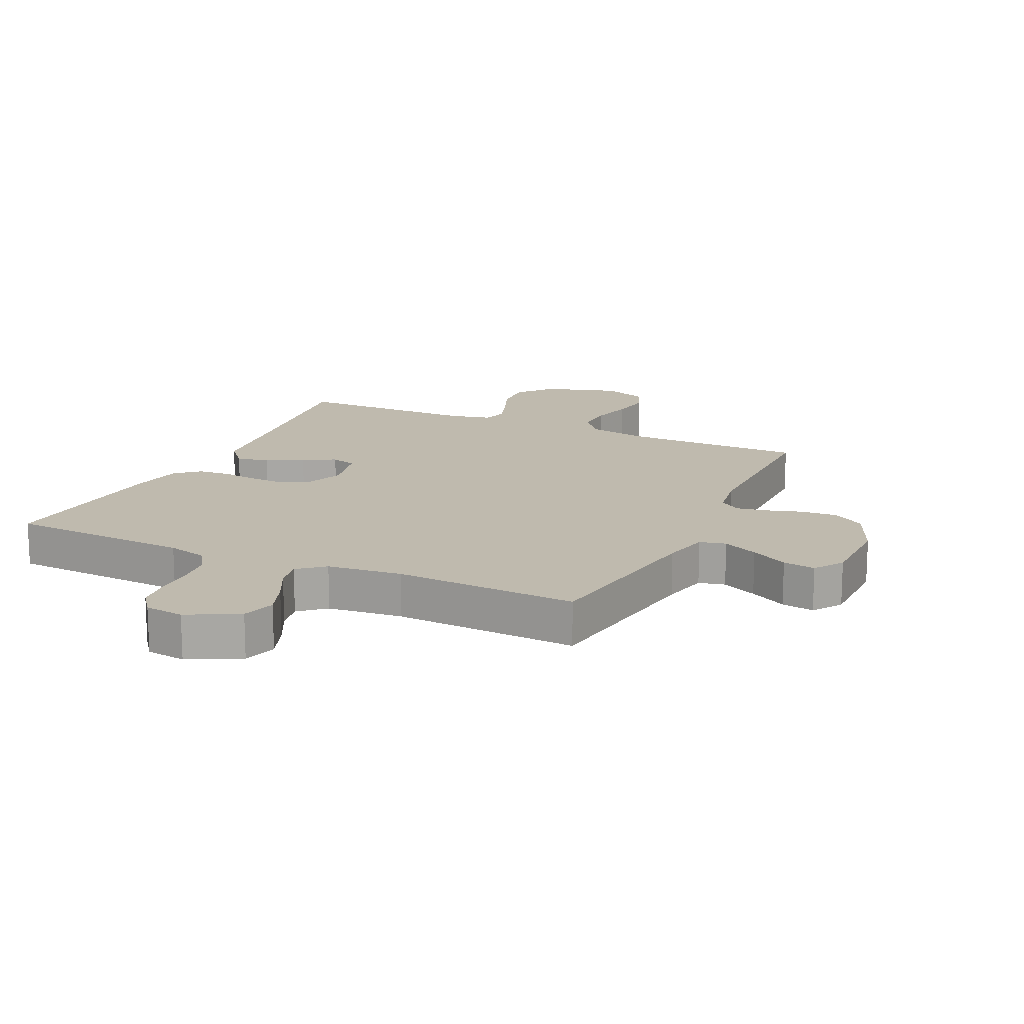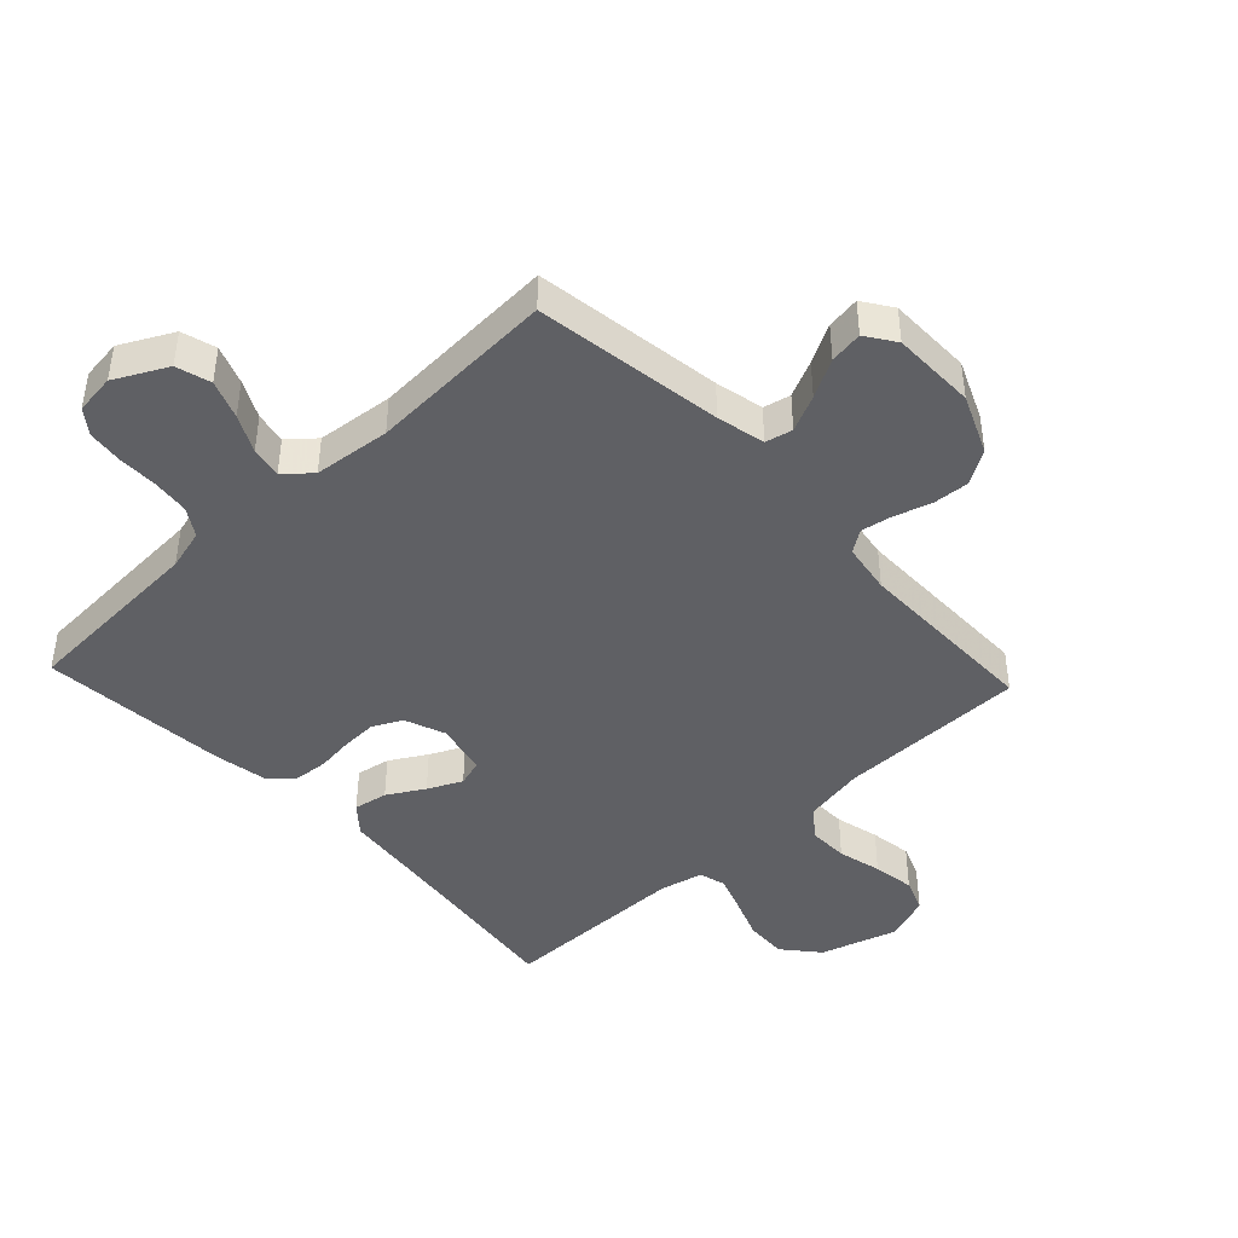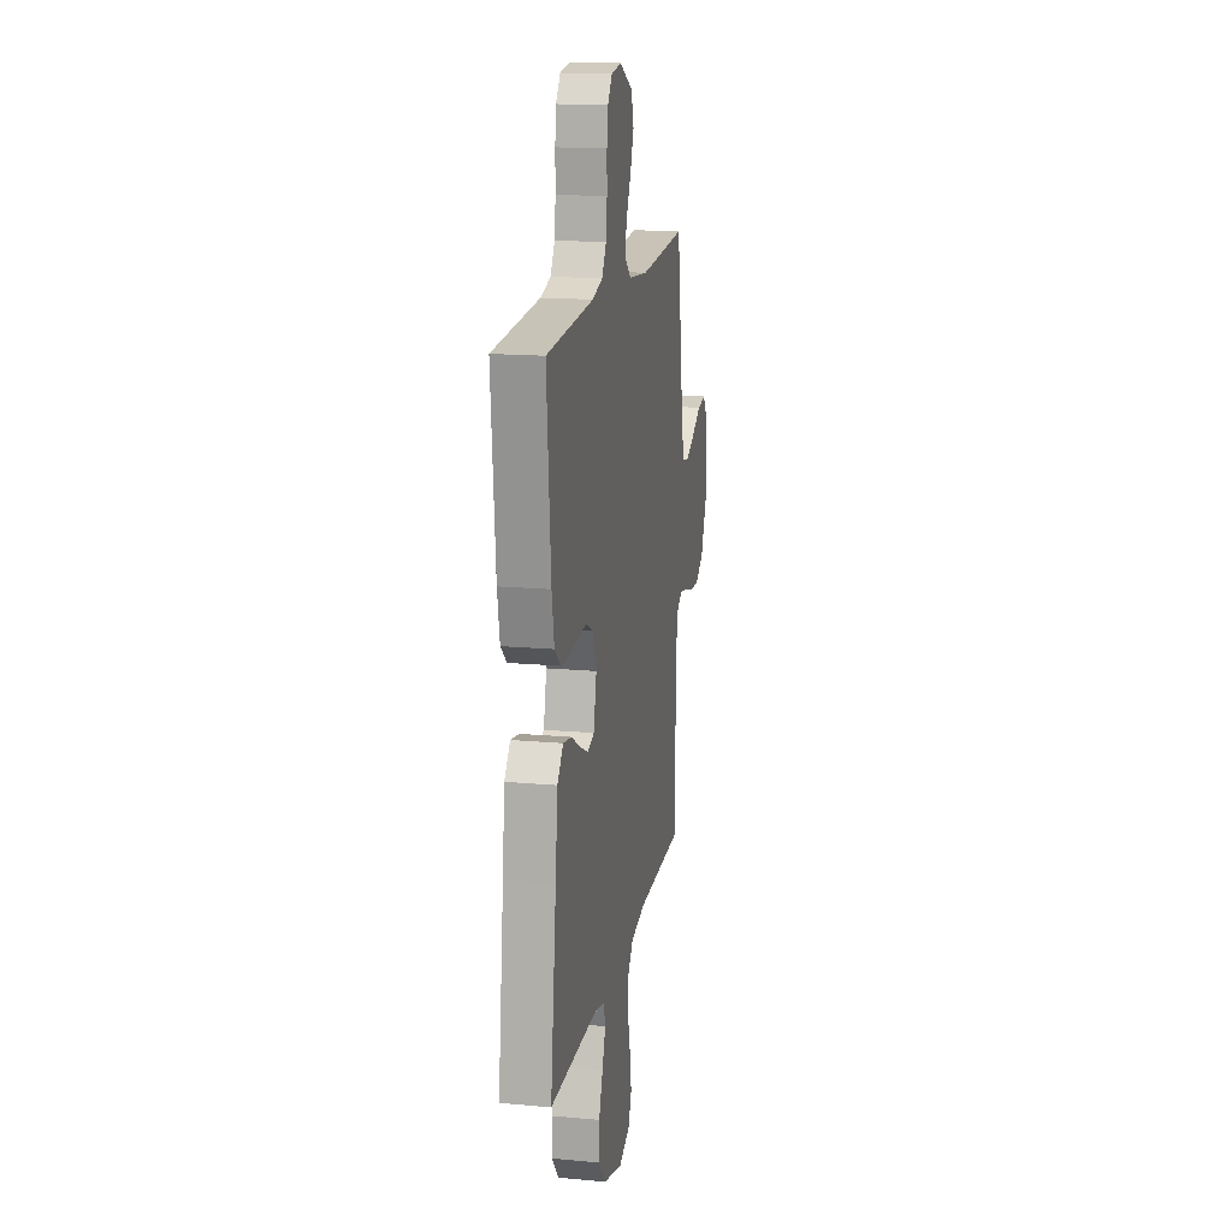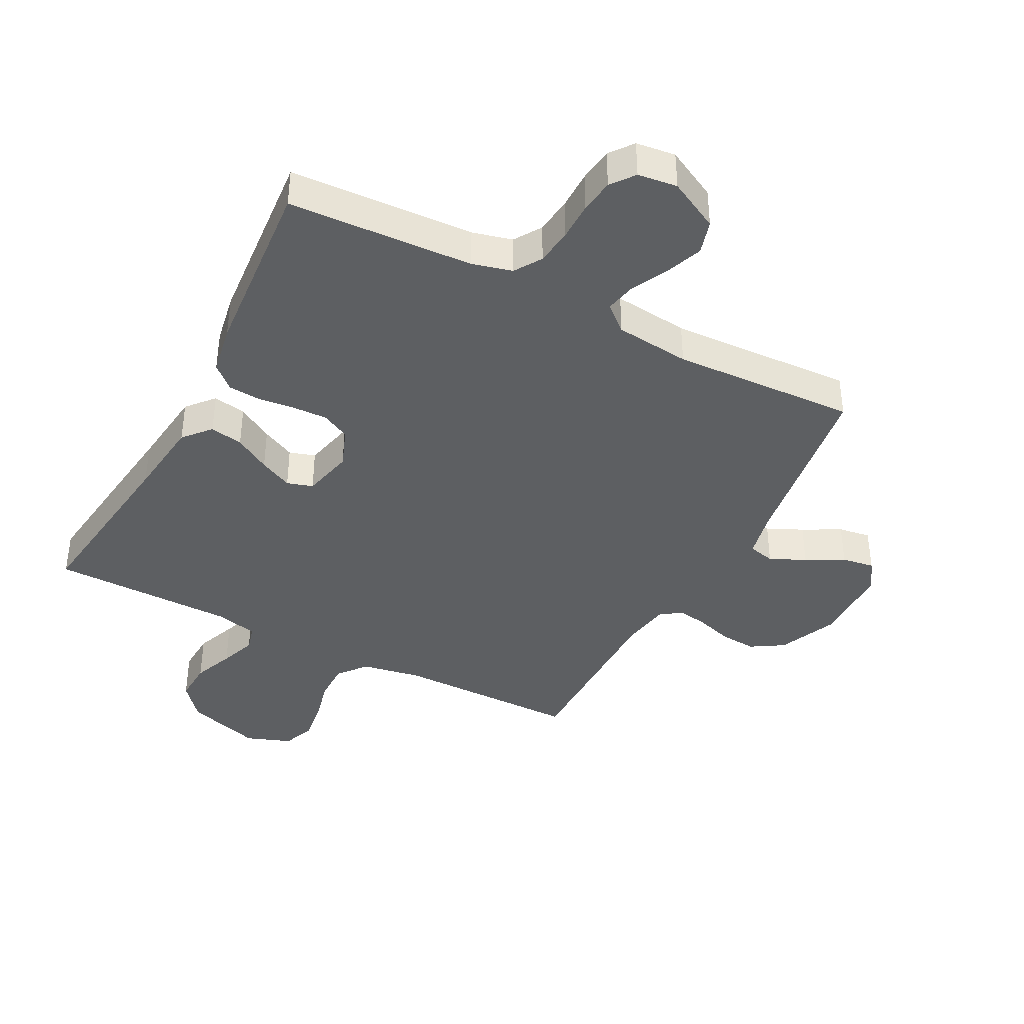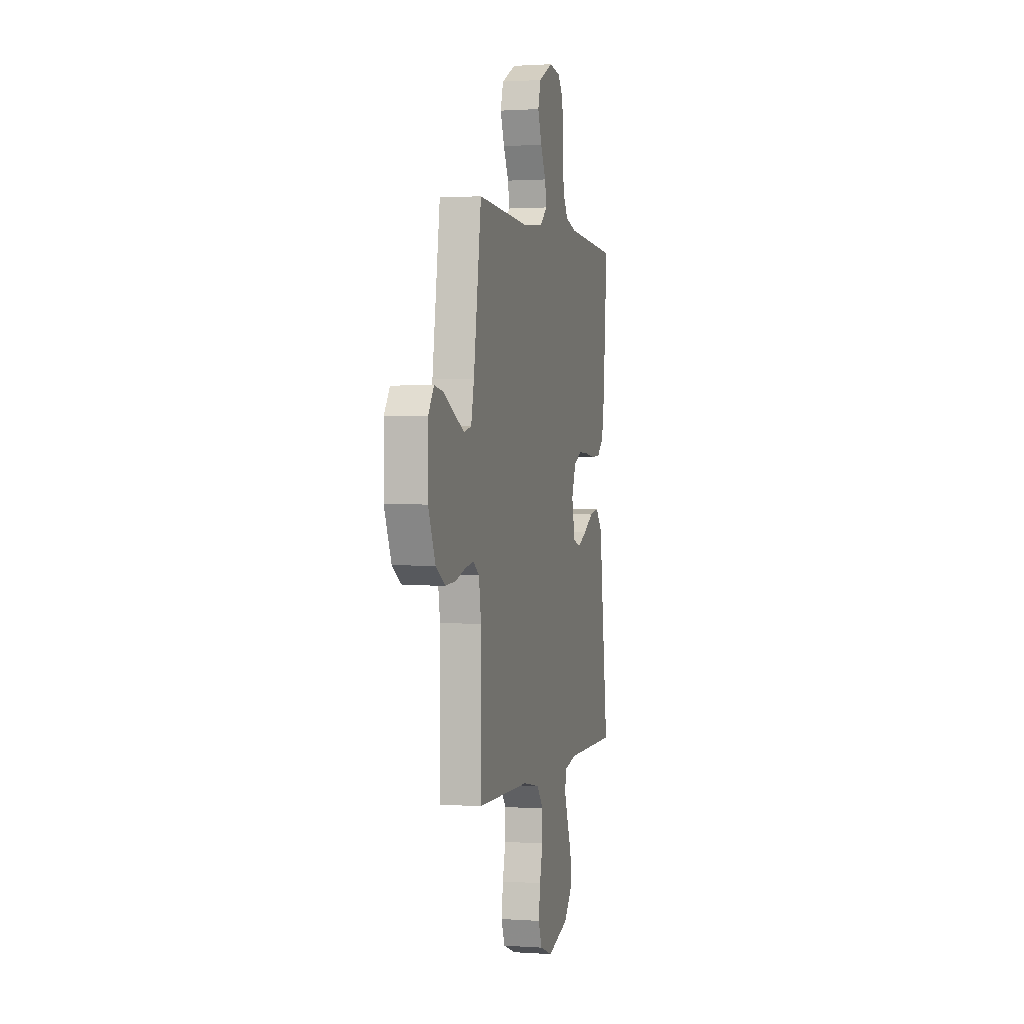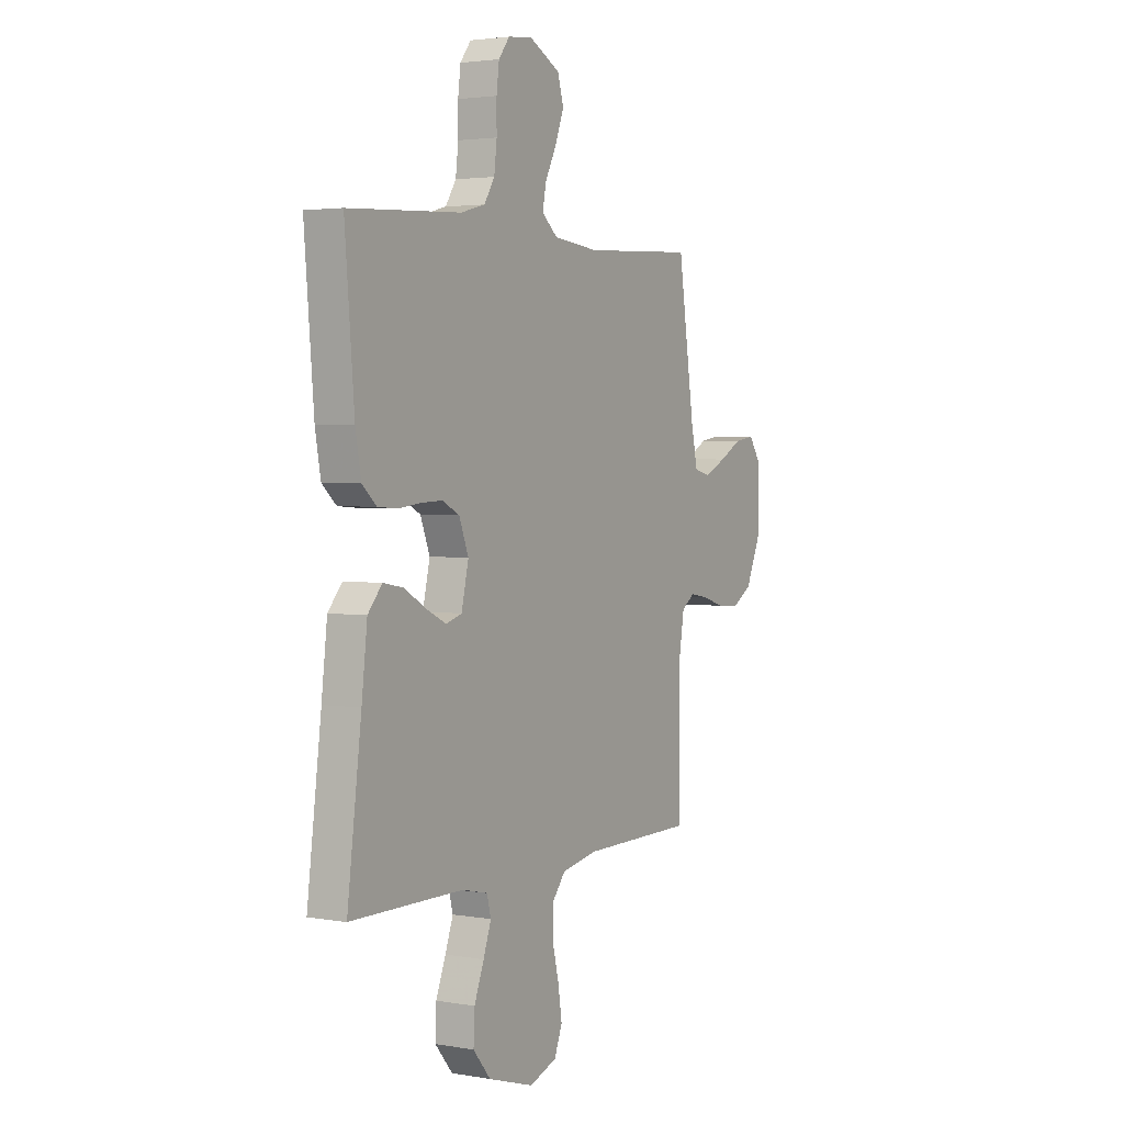
<metadata>
{"format":"obj","ext":"obj","renderer":"f3d","projection":"perspective","resolution":1024,"background":"white","views":[{"elev":15.8,"azim":25.1,"up":"+Y"},{"elev":-43.5,"azim":43.2,"up":"+Y"},{"elev":16.7,"azim":-79.5,"up":"+Z"},{"elev":-39.7,"azim":-27.7,"up":"+Y"},{"elev":1.0,"azim":104.2,"up":"+Z"},{"elev":3.0,"azim":-59.4,"up":"+Z"}]}
</metadata>
<code>
v 0.5 0.07 -0.5
v 0.2 0.07 -0.502
v 0.103 0.07 -0.52
v 0.066 0.07 -0.566
v 0.067 0.07 -0.63
v 0.084 0.07 -0.7
v 0.094 0.07 -0.767
v 0.073 0.07 -0.82
v 0 0.07 -0.847
v -0.123 0.07 -0.809
v -0.17 0.07 -0.753
v -0.167 0.07 -0.686
v -0.141 0.07 -0.619
v -0.12 0.07 -0.56
v -0.131 0.07 -0.518
v -0.2 0.07 -0.502
v -0.5 0.07 -0.5
v -0.462 0.07 -0.2
v -0.447 0.07 -0.07
v -0.409 0.07 -0.026
v -0.355 0.07 -0.036
v -0.297 0.07 -0.07
v -0.243 0.07 -0.096
v -0.201 0.07 -0.083
v -0.182 0.07 0
v -0.207 0.07 0.065
v -0.253 0.07 0.088
v -0.309 0.07 0.086
v -0.369 0.07 0.079
v -0.422 0.07 0.083
v -0.46 0.07 0.117
v -0.475 0.07 0.2
v -0.5 0.07 0.5
v -0.2 0.07 0.516
v -0.135 0.07 0.533
v -0.107 0.07 0.577
v -0.1 0.07 0.637
v -0.1 0.07 0.7
v -0.093 0.07 0.756
v -0.064 0.07 0.794
v 0 0.07 0.802
v 0.083 0.07 0.759
v 0.099 0.07 0.704
v 0.076 0.07 0.643
v 0.046 0.07 0.584
v 0.036 0.07 0.534
v 0.078 0.07 0.498
v 0.2 0.07 0.485
v 0.5 0.07 0.5
v 0.544 0.07 0.2
v 0.561 0.07 0.123
v 0.604 0.07 0.113
v 0.662 0.07 0.14
v 0.723 0.07 0.173
v 0.776 0.07 0.181
v 0.808 0.07 0.134
v 0.809 0.07 0
v 0.768 0.07 -0.094
v 0.715 0.07 -0.127
v 0.656 0.07 -0.123
v 0.598 0.07 -0.105
v 0.548 0.07 -0.096
v 0.513 0.07 -0.12
v 0.5 0.07 -0.2
v 0.5 0 -0.5
v 0.2 0 -0.502
v 0.103 0 -0.52
v 0.066 0 -0.566
v 0.067 0 -0.63
v 0.084 0 -0.7
v 0.094 0 -0.767
v 0.073 0 -0.82
v 0 0 -0.847
v -0.123 0 -0.809
v -0.17 0 -0.753
v -0.167 0 -0.686
v -0.141 0 -0.619
v -0.12 0 -0.56
v -0.131 0 -0.518
v -0.2 0 -0.502
v -0.5 0 -0.5
v -0.462 0 -0.2
v -0.447 0 -0.07
v -0.409 0 -0.026
v -0.355 0 -0.036
v -0.297 0 -0.07
v -0.243 0 -0.096
v -0.201 0 -0.083
v -0.182 0 0
v -0.207 0 0.065
v -0.253 0 0.088
v -0.309 0 0.086
v -0.369 0 0.079
v -0.422 0 0.083
v -0.46 0 0.117
v -0.475 0 0.2
v -0.5 0 0.5
v -0.2 0 0.516
v -0.135 0 0.533
v -0.107 0 0.577
v -0.1 0 0.637
v -0.1 0 0.7
v -0.093 0 0.756
v -0.064 0 0.794
v 0 0 0.802
v 0.083 0 0.759
v 0.099 0 0.704
v 0.076 0 0.643
v 0.046 0 0.584
v 0.036 0 0.534
v 0.078 0 0.498
v 0.2 0 0.485
v 0.5 0 0.5
v 0.544 0 0.2
v 0.561 0 0.123
v 0.604 0 0.113
v 0.662 0 0.14
v 0.723 0 0.173
v 0.776 0 0.181
v 0.808 0 0.134
v 0.809 0 0
v 0.768 0 -0.094
v 0.715 0 -0.127
v 0.656 0 -0.123
v 0.598 0 -0.105
v 0.548 0 -0.096
v 0.513 0 -0.12
v 0.5 0 -0.2
f 59 60 61
f 58 59 61
f 57 58 61
f 56 57 61
f 55 56 61
f 54 55 61
f 53 54 61
f 52 53 61 62
f 51 52 62 63
f 48 49 50
f 50 51 63
f 48 50 63
f 47 48 63
f 43 44 45
f 42 43 45
f 41 42 45
f 40 41 45
f 39 40 45
f 38 39 45
f 37 38 45
f 36 37 45 46
f 47 63 64
f 46 47 64
f 36 46 64
f 35 36 64
f 32 33 34
f 31 32 34
f 30 31 34
f 29 30 34
f 28 29 34
f 20 21 22
f 19 20 22
f 18 19 22
f 18 22 23
f 17 18 23
f 16 17 23
f 15 16 23 24
f 11 12 13
f 10 11 13
f 9 10 13
f 8 9 13
f 7 8 13
f 6 7 13
f 5 6 13
f 4 5 13 14
f 15 24 25
f 14 15 25
f 4 14 25
f 3 4 25
f 35 64 1 2
f 27 28 34 35
f 26 27 35
f 25 26 35
f 3 25 35
f 2 3 35
f 125 124 123
f 125 123 122
f 125 122 121
f 125 121 120
f 125 120 119
f 125 119 118
f 125 118 117
f 126 125 117 116
f 127 126 116 115
f 114 113 112
f 127 115 114
f 127 114 112
f 127 112 111
f 109 108 107
f 109 107 106
f 109 106 105
f 109 105 104
f 109 104 103
f 109 103 102
f 109 102 101
f 110 109 101 100
f 128 127 111
f 128 111 110
f 128 110 100
f 128 100 99
f 98 97 96
f 98 96 95
f 98 95 94
f 98 94 93
f 98 93 92
f 86 85 84
f 86 84 83
f 86 83 82
f 87 86 82
f 87 82 81
f 87 81 80
f 88 87 80 79
f 77 76 75
f 77 75 74
f 77 74 73
f 77 73 72
f 77 72 71
f 77 71 70
f 77 70 69
f 78 77 69 68
f 89 88 79
f 89 79 78
f 89 78 68
f 89 68 67
f 66 65 128 99
f 99 98 92 91
f 99 91 90
f 99 90 89
f 99 89 67
f 99 67 66
f 1 65 66 2
f 2 66 67 3
f 3 67 68 4
f 4 68 69 5
f 5 69 70 6
f 6 70 71 7
f 7 71 72 8
f 8 72 73 9
f 9 73 74 10
f 10 74 75 11
f 11 75 76 12
f 12 76 77 13
f 13 77 78 14
f 14 78 79 15
f 15 79 80 16
f 16 80 81 17
f 17 81 82 18
f 18 82 83 19
f 19 83 84 20
f 20 84 85 21
f 21 85 86 22
f 22 86 87 23
f 23 87 88 24
f 24 88 89 25
f 25 89 90 26
f 26 90 91 27
f 27 91 92 28
f 28 92 93 29
f 29 93 94 30
f 30 94 95 31
f 31 95 96 32
f 32 96 97 33
f 33 97 98 34
f 34 98 99 35
f 35 99 100 36
f 36 100 101 37
f 37 101 102 38
f 38 102 103 39
f 39 103 104 40
f 40 104 105 41
f 41 105 106 42
f 42 106 107 43
f 43 107 108 44
f 44 108 109 45
f 45 109 110 46
f 46 110 111 47
f 47 111 112 48
f 48 112 113 49
f 49 113 114 50
f 50 114 115 51
f 51 115 116 52
f 52 116 117 53
f 53 117 118 54
f 54 118 119 55
f 55 119 120 56
f 56 120 121 57
f 57 121 122 58
f 58 122 123 59
f 59 123 124 60
f 60 124 125 61
f 61 125 126 62
f 62 126 127 63
f 63 127 128 64
f 64 128 65 1

</code>
